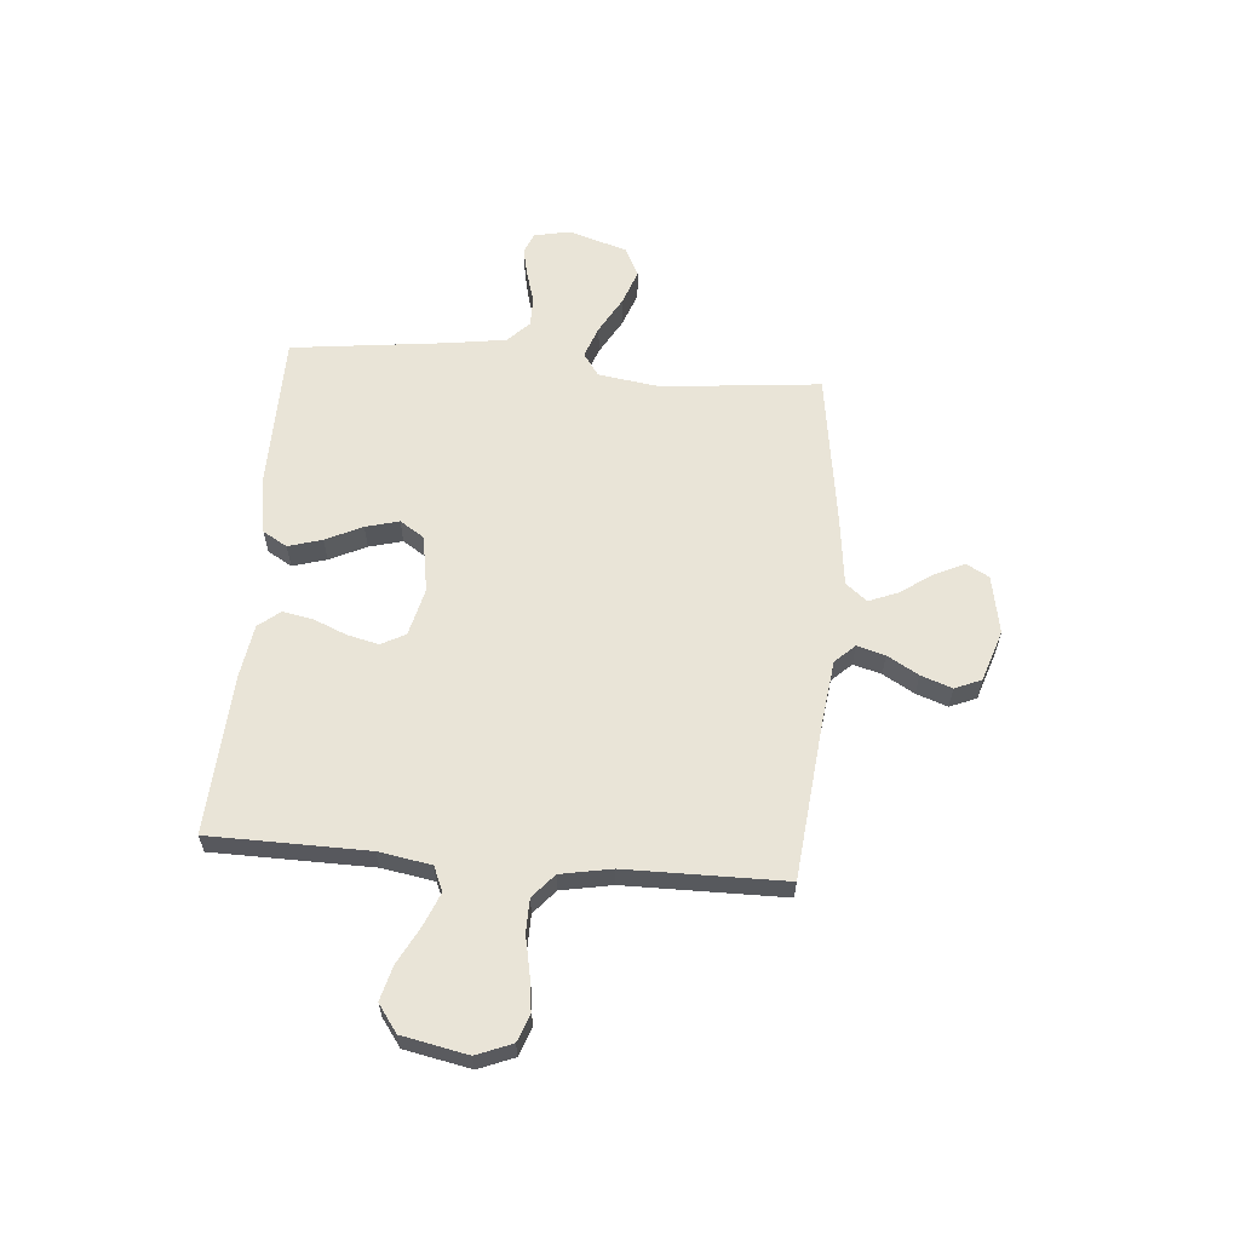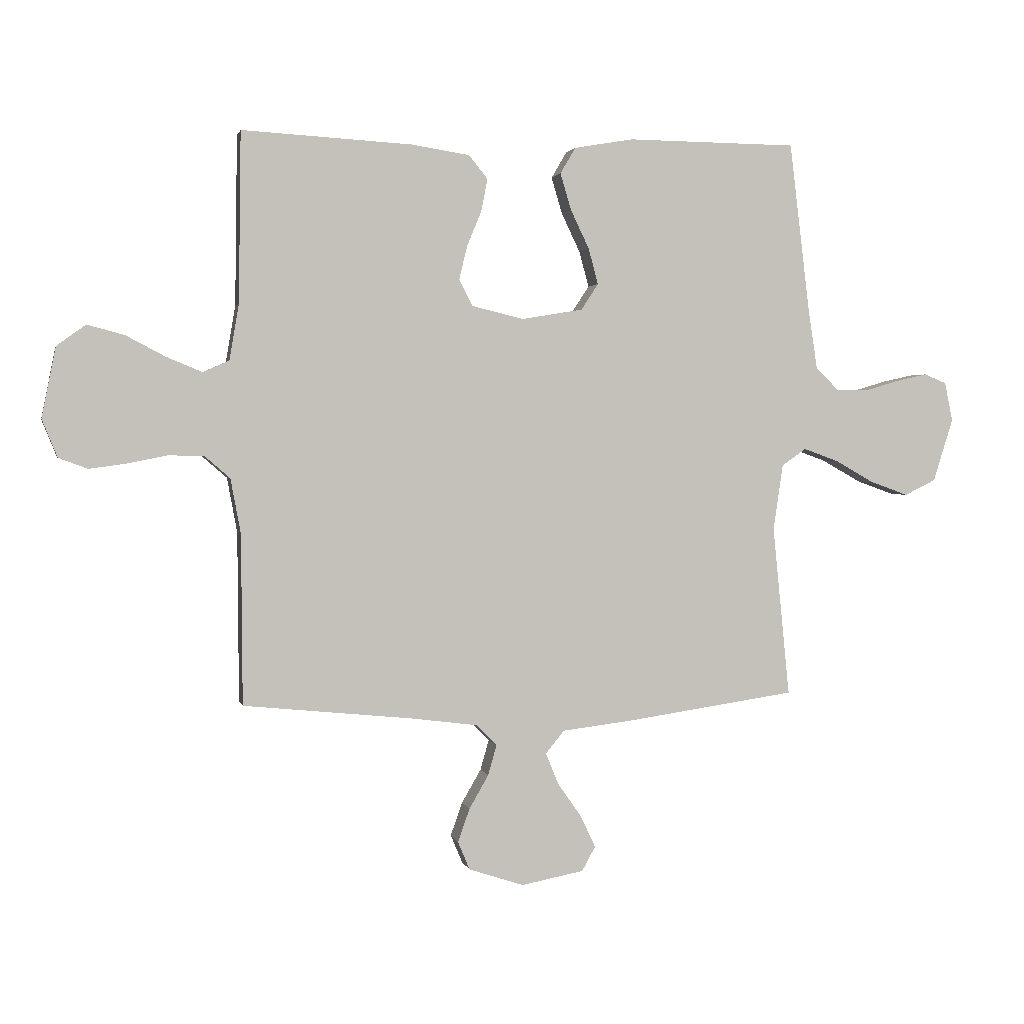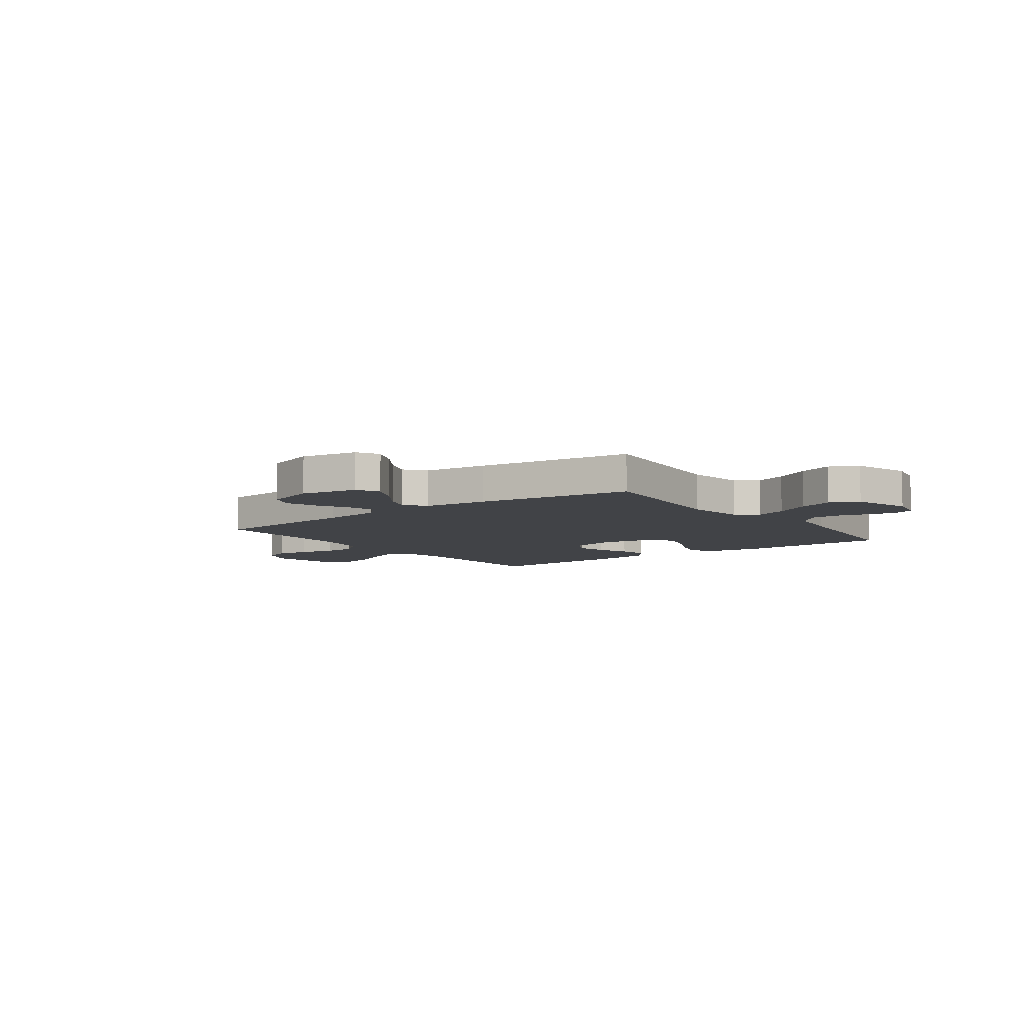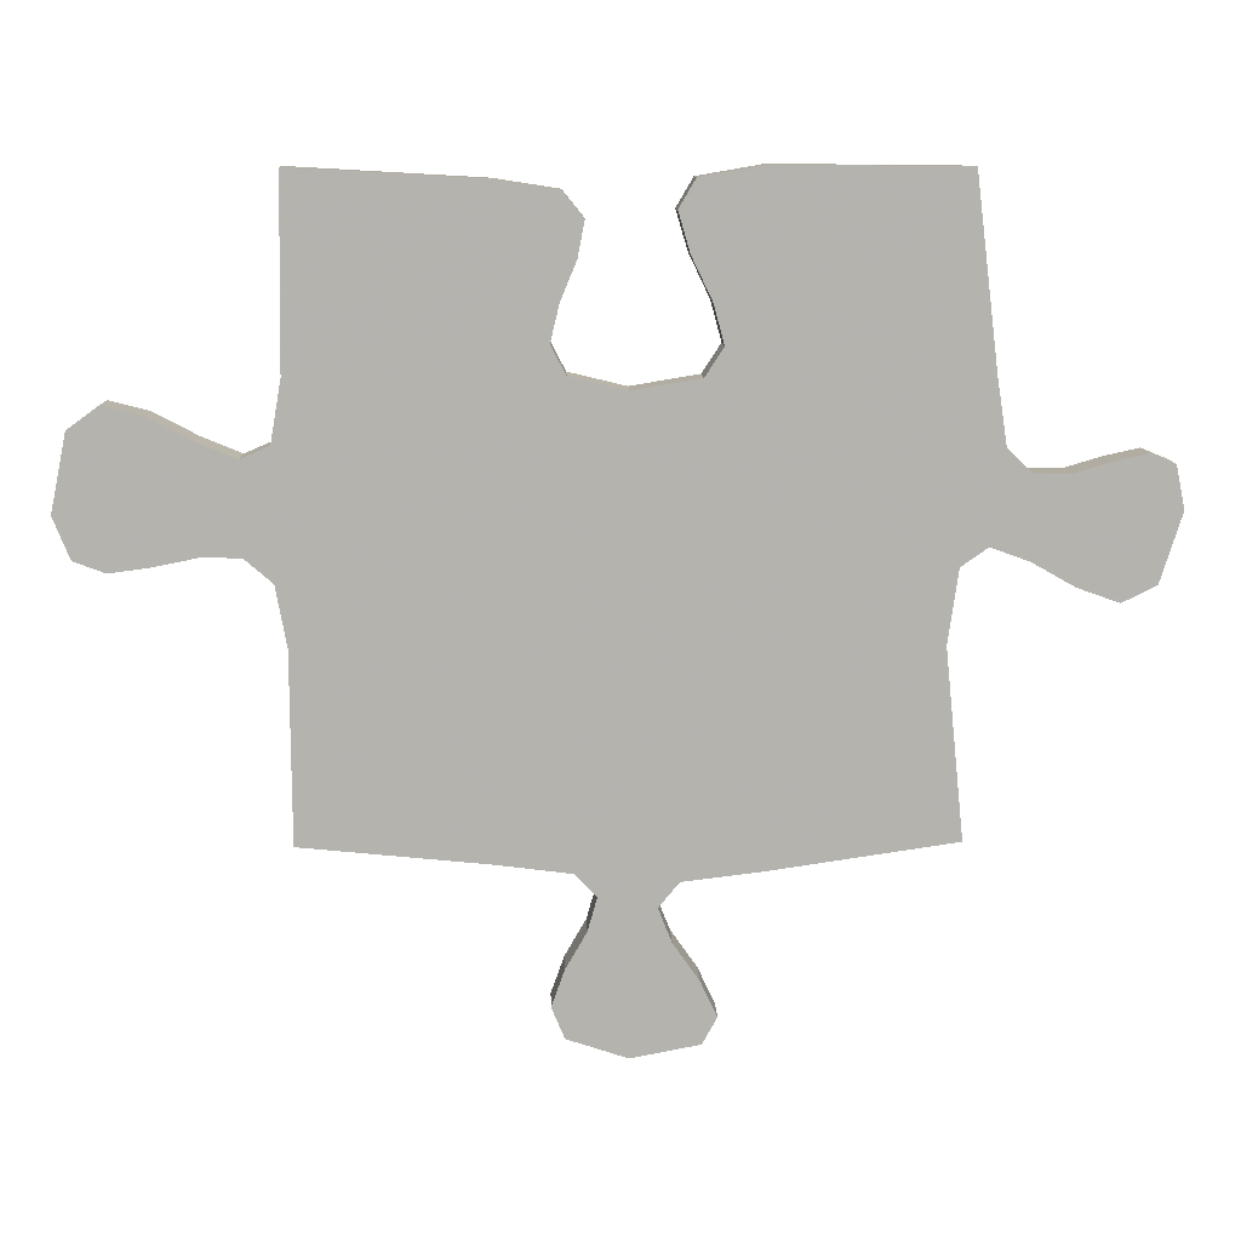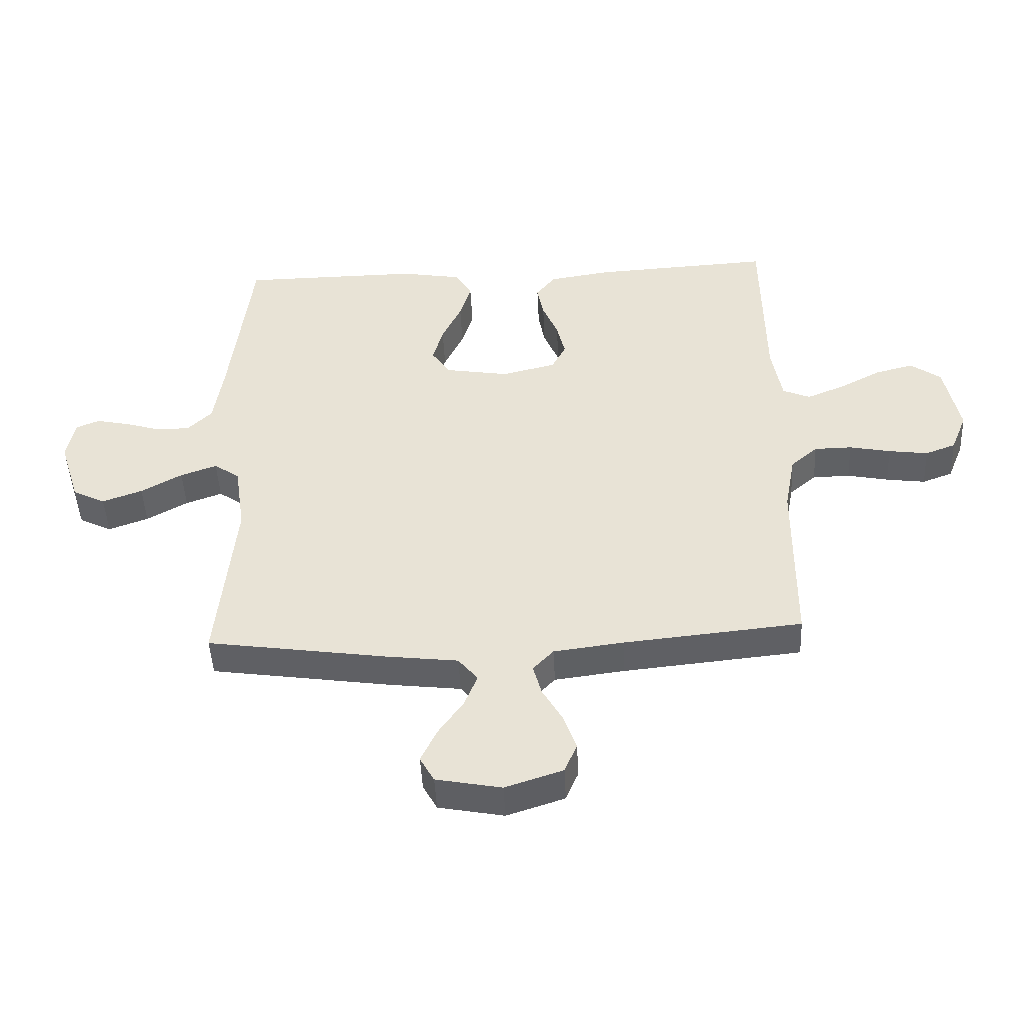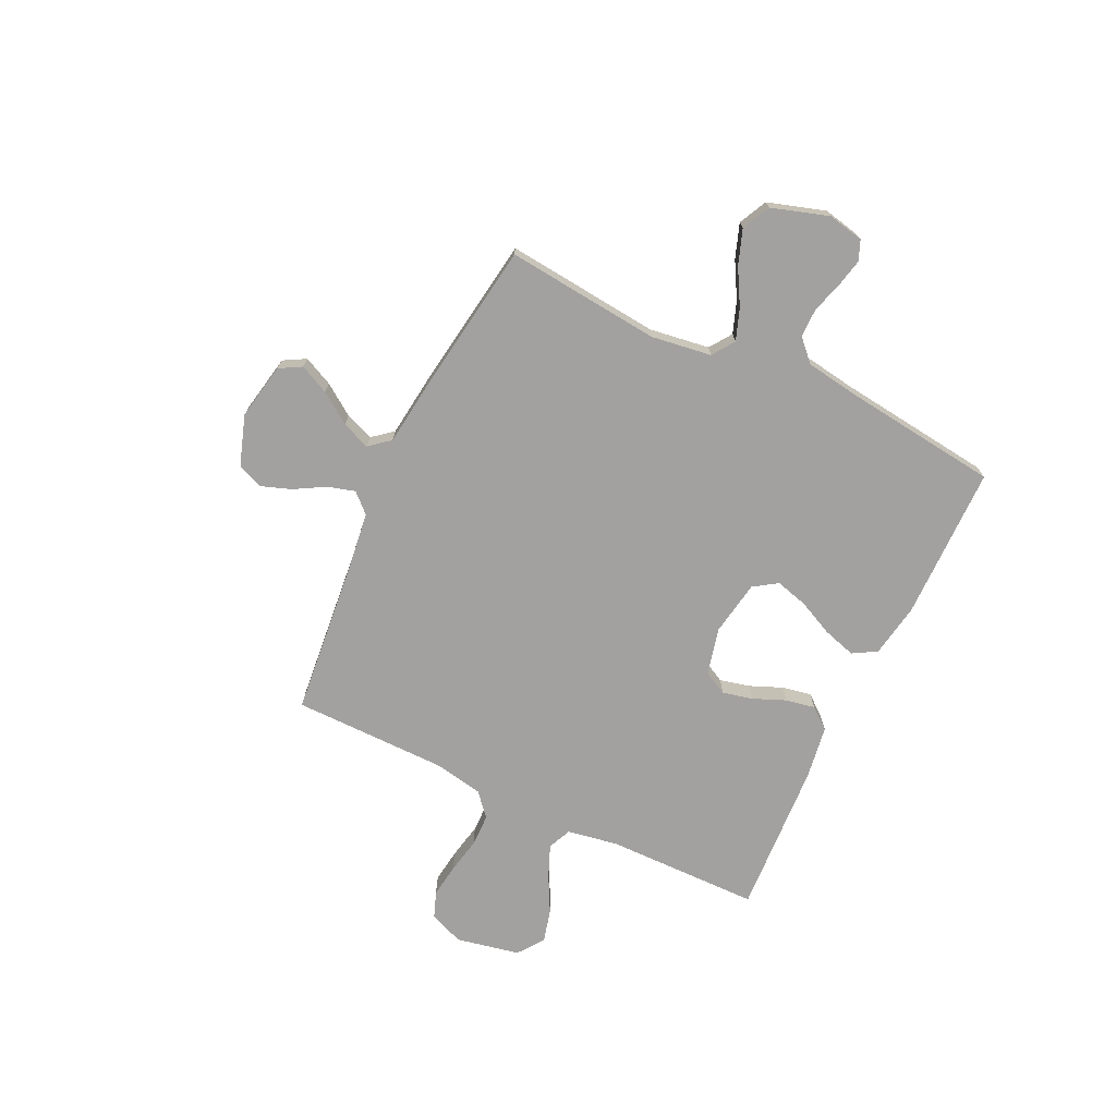
<metadata>
{"format":"obj","ext":"obj","renderer":"f3d","projection":"perspective","resolution":1024,"background":"white","views":[{"elev":60.9,"azim":94.8,"up":"+Y"},{"elev":1.8,"azim":167.9,"up":"+Z"},{"elev":-7.3,"azim":-143.4,"up":"+Y"},{"elev":10.4,"azim":178.2,"up":"+Z"},{"elev":-46.6,"azim":2.7,"up":"+Z"},{"elev":-72.2,"azim":-115.5,"up":"+Y"}]}
</metadata>
<code>
v 0.5 0.07 -0.5
v 0.2 0.07 -0.53
v 0.083 0.07 -0.545
v 0.048 0.07 -0.582
v 0.063 0.07 -0.635
v 0.097 0.07 -0.694
v 0.118 0.07 -0.753
v 0.097 0.07 -0.803
v 0 0.07 -0.835
v -0.11 0.07 -0.814
v -0.134 0.07 -0.771
v -0.107 0.07 -0.714
v -0.065 0.07 -0.654
v -0.043 0.07 -0.599
v -0.076 0.07 -0.559
v -0.2 0.07 -0.544
v -0.5 0.07 -0.5
v -0.47 0.07 -0.2
v -0.487 0.07 -0.083
v -0.53 0.07 -0.053
v -0.591 0.07 -0.075
v -0.66 0.07 -0.114
v -0.727 0.07 -0.138
v -0.782 0.07 -0.111
v -0.817 0.07 0
v -0.803 0.07 0.069
v -0.764 0.07 0.085
v -0.709 0.07 0.073
v -0.649 0.07 0.055
v -0.593 0.07 0.055
v -0.552 0.07 0.095
v -0.536 0.07 0.2
v -0.5 0.07 0.5
v -0.2 0.07 0.503
v -0.096 0.07 0.485
v -0.069 0.07 0.439
v -0.088 0.07 0.375
v -0.121 0.07 0.306
v -0.138 0.07 0.243
v -0.108 0.07 0.197
v 0 0.07 0.179
v 0.091 0.07 0.201
v 0.115 0.07 0.247
v 0.101 0.07 0.306
v 0.075 0.07 0.369
v 0.064 0.07 0.426
v 0.097 0.07 0.467
v 0.2 0.07 0.483
v 0.5 0.07 0.5
v 0.504 0.07 0.2
v 0.521 0.07 0.101
v 0.567 0.07 0.081
v 0.63 0.07 0.107
v 0.7 0.07 0.144
v 0.765 0.07 0.161
v 0.816 0.07 0.124
v 0.841 0.07 0
v 0.814 0.07 -0.067
v 0.763 0.07 -0.086
v 0.697 0.07 -0.077
v 0.628 0.07 -0.063
v 0.565 0.07 -0.064
v 0.52 0.07 -0.103
v 0.502 0.07 -0.2
v 0.5 0 -0.5
v 0.2 0 -0.53
v 0.083 0 -0.545
v 0.048 0 -0.582
v 0.063 0 -0.635
v 0.097 0 -0.694
v 0.118 0 -0.753
v 0.097 0 -0.803
v 0 0 -0.835
v -0.11 0 -0.814
v -0.134 0 -0.771
v -0.107 0 -0.714
v -0.065 0 -0.654
v -0.043 0 -0.599
v -0.076 0 -0.559
v -0.2 0 -0.544
v -0.5 0 -0.5
v -0.47 0 -0.2
v -0.487 0 -0.083
v -0.53 0 -0.053
v -0.591 0 -0.075
v -0.66 0 -0.114
v -0.727 0 -0.138
v -0.782 0 -0.111
v -0.817 0 0
v -0.803 0 0.069
v -0.764 0 0.085
v -0.709 0 0.073
v -0.649 0 0.055
v -0.593 0 0.055
v -0.552 0 0.095
v -0.536 0 0.2
v -0.5 0 0.5
v -0.2 0 0.503
v -0.096 0 0.485
v -0.069 0 0.439
v -0.088 0 0.375
v -0.121 0 0.306
v -0.138 0 0.243
v -0.108 0 0.197
v 0 0 0.179
v 0.091 0 0.201
v 0.115 0 0.247
v 0.101 0 0.306
v 0.075 0 0.369
v 0.064 0 0.426
v 0.097 0 0.467
v 0.2 0 0.483
v 0.5 0 0.5
v 0.504 0 0.2
v 0.521 0 0.101
v 0.567 0 0.081
v 0.63 0 0.107
v 0.7 0 0.144
v 0.765 0 0.161
v 0.816 0 0.124
v 0.841 0 0
v 0.814 0 -0.067
v 0.763 0 -0.086
v 0.697 0 -0.077
v 0.628 0 -0.063
v 0.565 0 -0.064
v 0.52 0 -0.103
v 0.502 0 -0.2
f 58 59 60 61
f 56 57 58 61
f 56 61 62
f 53 54 55 56
f 52 53 56 62
f 51 52 62 63
f 47 48 49 50
f 44 45 46 47
f 43 44 47 50
f 42 43 50 51
f 35 36 37 38
f 35 38 39
f 32 33 34 35
f 31 32 35 39
f 30 31 39 40
f 26 27 28 29
f 24 25 26 29
f 24 29 30
f 21 22 23 24
f 20 21 24 30
f 19 20 30 40
f 15 16 17 18
f 15 18 19 40
f 10 11 12 13
f 10 13 14
f 9 10 14
f 8 9 14
f 5 6 7 8
f 4 5 8 14
f 3 4 14 15
f 64 1 2
f 41 42 51 63
f 40 41 63 64
f 15 40 64
f 2 3 15 64
f 125 124 123 122
f 125 122 121 120
f 126 125 120
f 120 119 118 117
f 126 120 117 116
f 127 126 116 115
f 114 113 112 111
f 111 110 109 108
f 114 111 108 107
f 115 114 107 106
f 102 101 100 99
f 103 102 99
f 99 98 97 96
f 103 99 96 95
f 104 103 95 94
f 93 92 91 90
f 93 90 89 88
f 94 93 88
f 88 87 86 85
f 94 88 85 84
f 104 94 84 83
f 82 81 80 79
f 104 83 82 79
f 77 76 75 74
f 78 77 74
f 78 74 73
f 78 73 72
f 72 71 70 69
f 78 72 69 68
f 79 78 68 67
f 66 65 128
f 127 115 106 105
f 128 127 105 104
f 128 104 79
f 128 79 67 66
f 1 65 66 2
f 2 66 67 3
f 3 67 68 4
f 4 68 69 5
f 5 69 70 6
f 6 70 71 7
f 7 71 72 8
f 8 72 73 9
f 9 73 74 10
f 10 74 75 11
f 11 75 76 12
f 12 76 77 13
f 13 77 78 14
f 14 78 79 15
f 15 79 80 16
f 16 80 81 17
f 17 81 82 18
f 18 82 83 19
f 19 83 84 20
f 20 84 85 21
f 21 85 86 22
f 22 86 87 23
f 23 87 88 24
f 24 88 89 25
f 25 89 90 26
f 26 90 91 27
f 27 91 92 28
f 28 92 93 29
f 29 93 94 30
f 30 94 95 31
f 31 95 96 32
f 32 96 97 33
f 33 97 98 34
f 34 98 99 35
f 35 99 100 36
f 36 100 101 37
f 37 101 102 38
f 38 102 103 39
f 39 103 104 40
f 40 104 105 41
f 41 105 106 42
f 42 106 107 43
f 43 107 108 44
f 44 108 109 45
f 45 109 110 46
f 46 110 111 47
f 47 111 112 48
f 48 112 113 49
f 49 113 114 50
f 50 114 115 51
f 51 115 116 52
f 52 116 117 53
f 53 117 118 54
f 54 118 119 55
f 55 119 120 56
f 56 120 121 57
f 57 121 122 58
f 58 122 123 59
f 59 123 124 60
f 60 124 125 61
f 61 125 126 62
f 62 126 127 63
f 63 127 128 64
f 64 128 65 1

</code>
